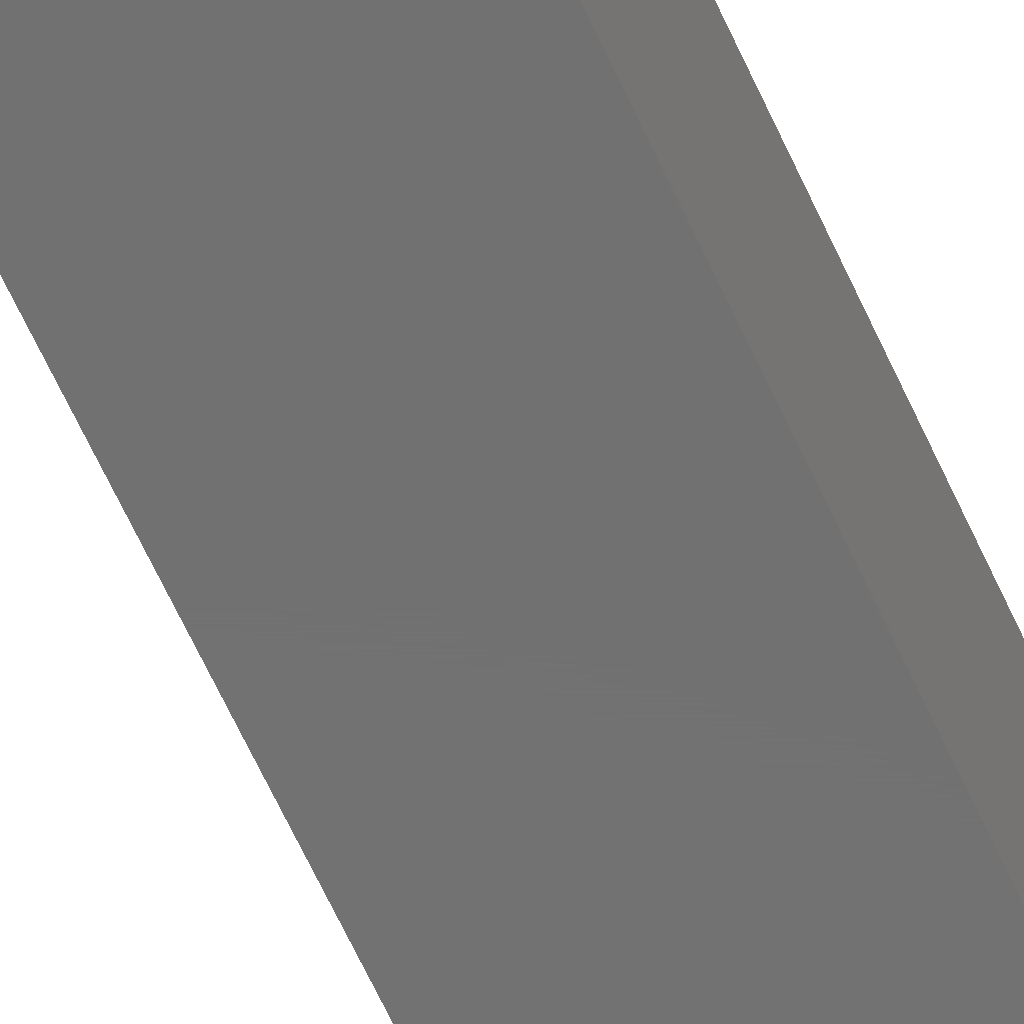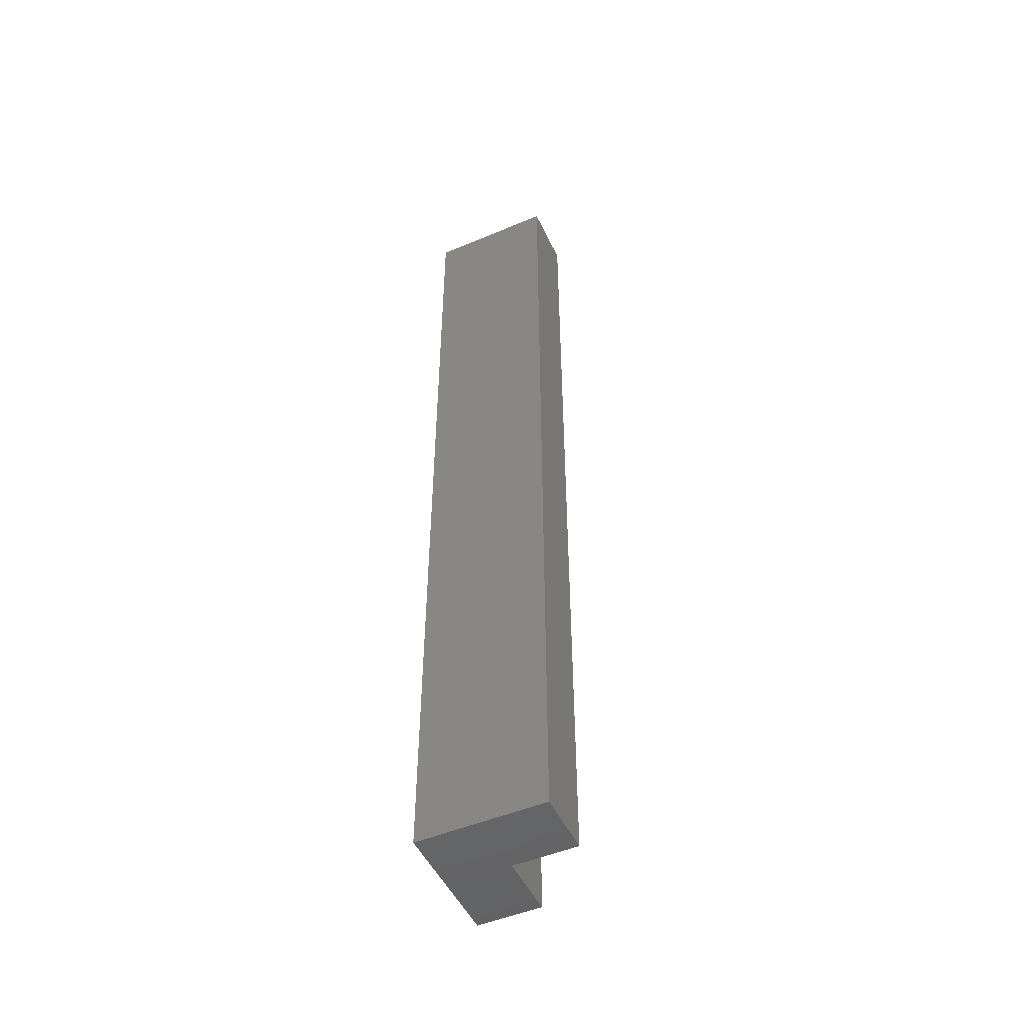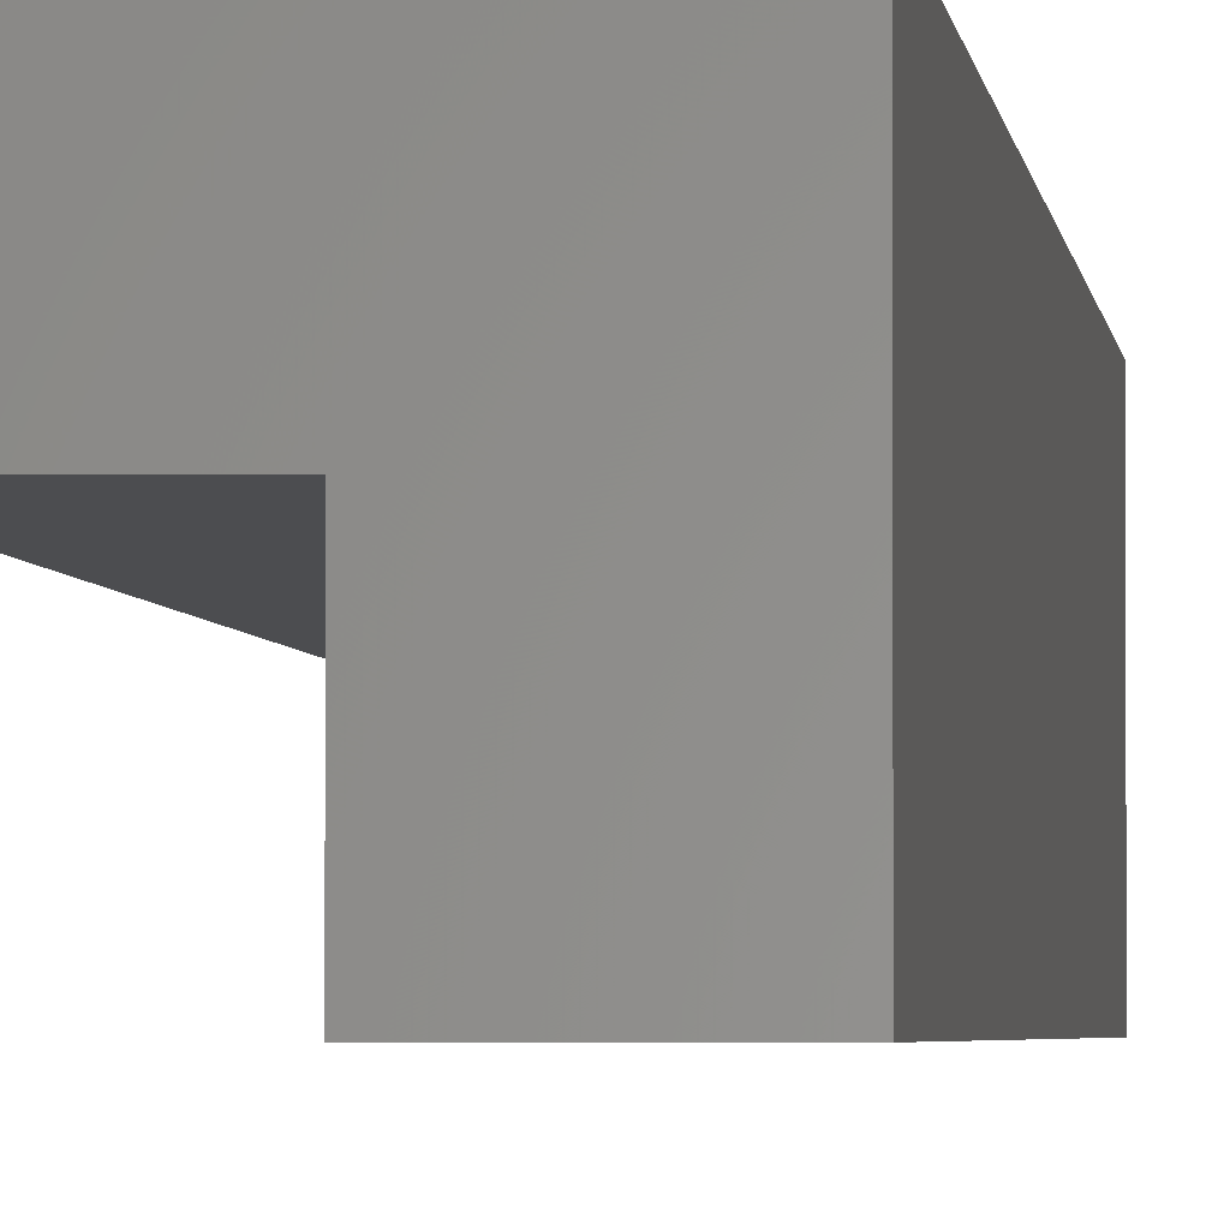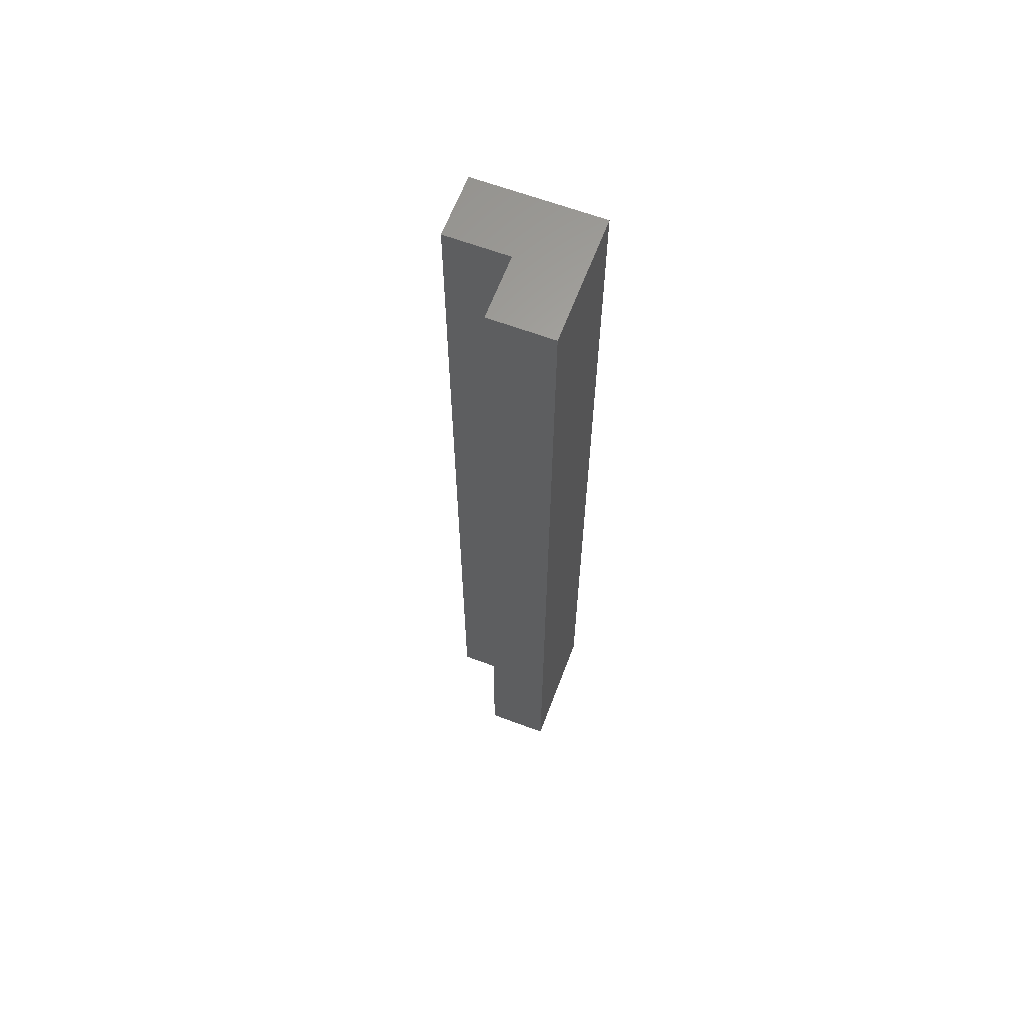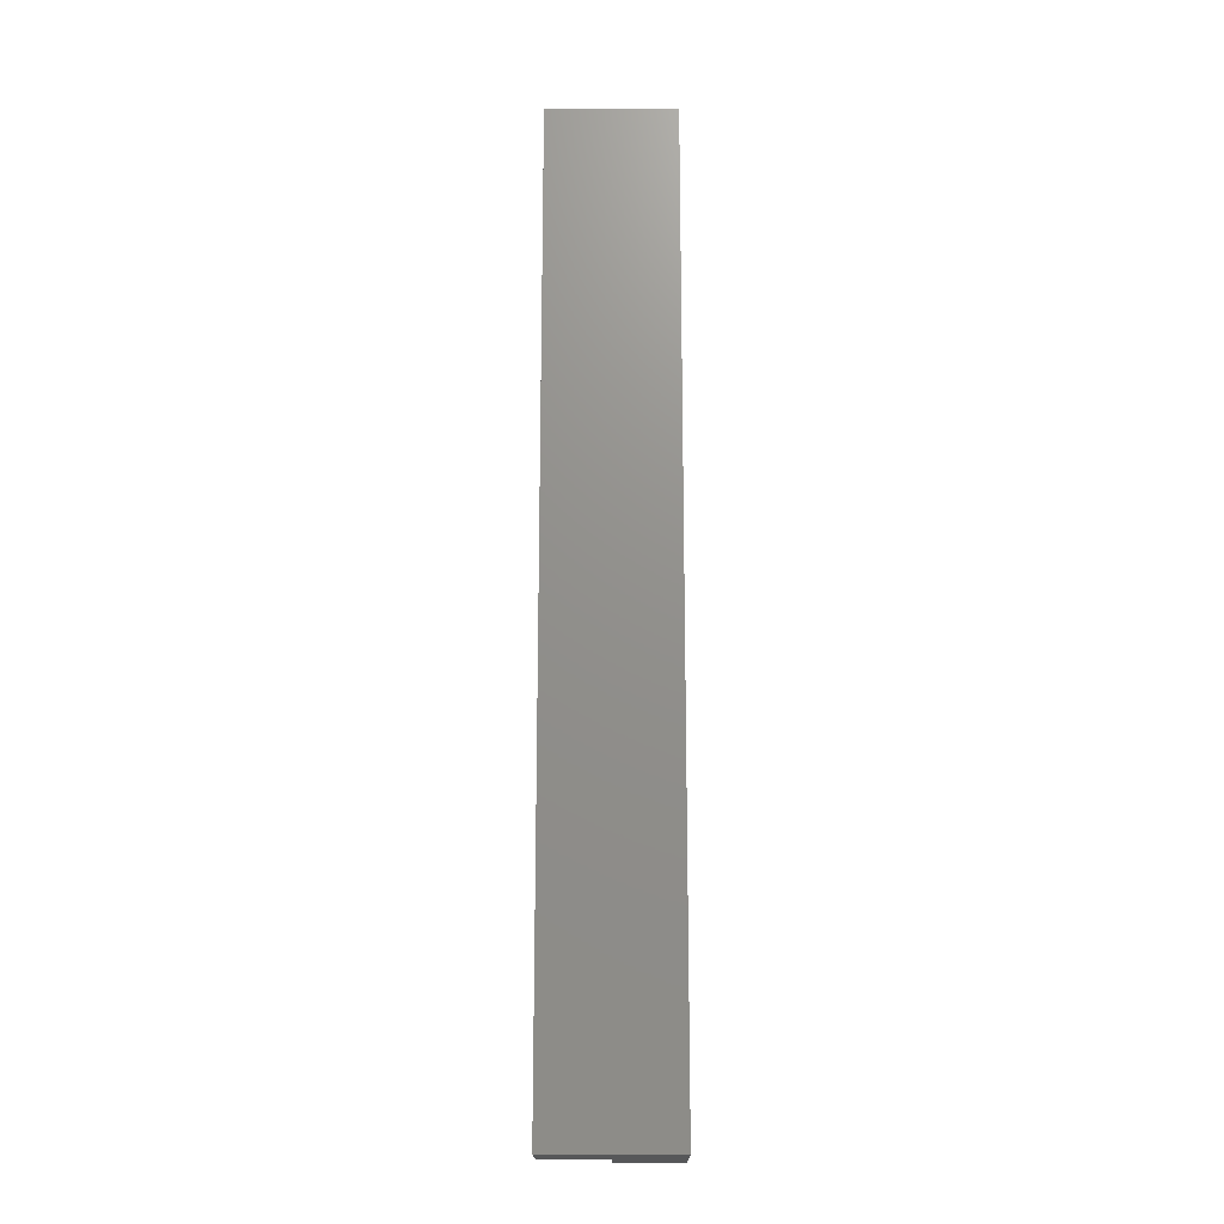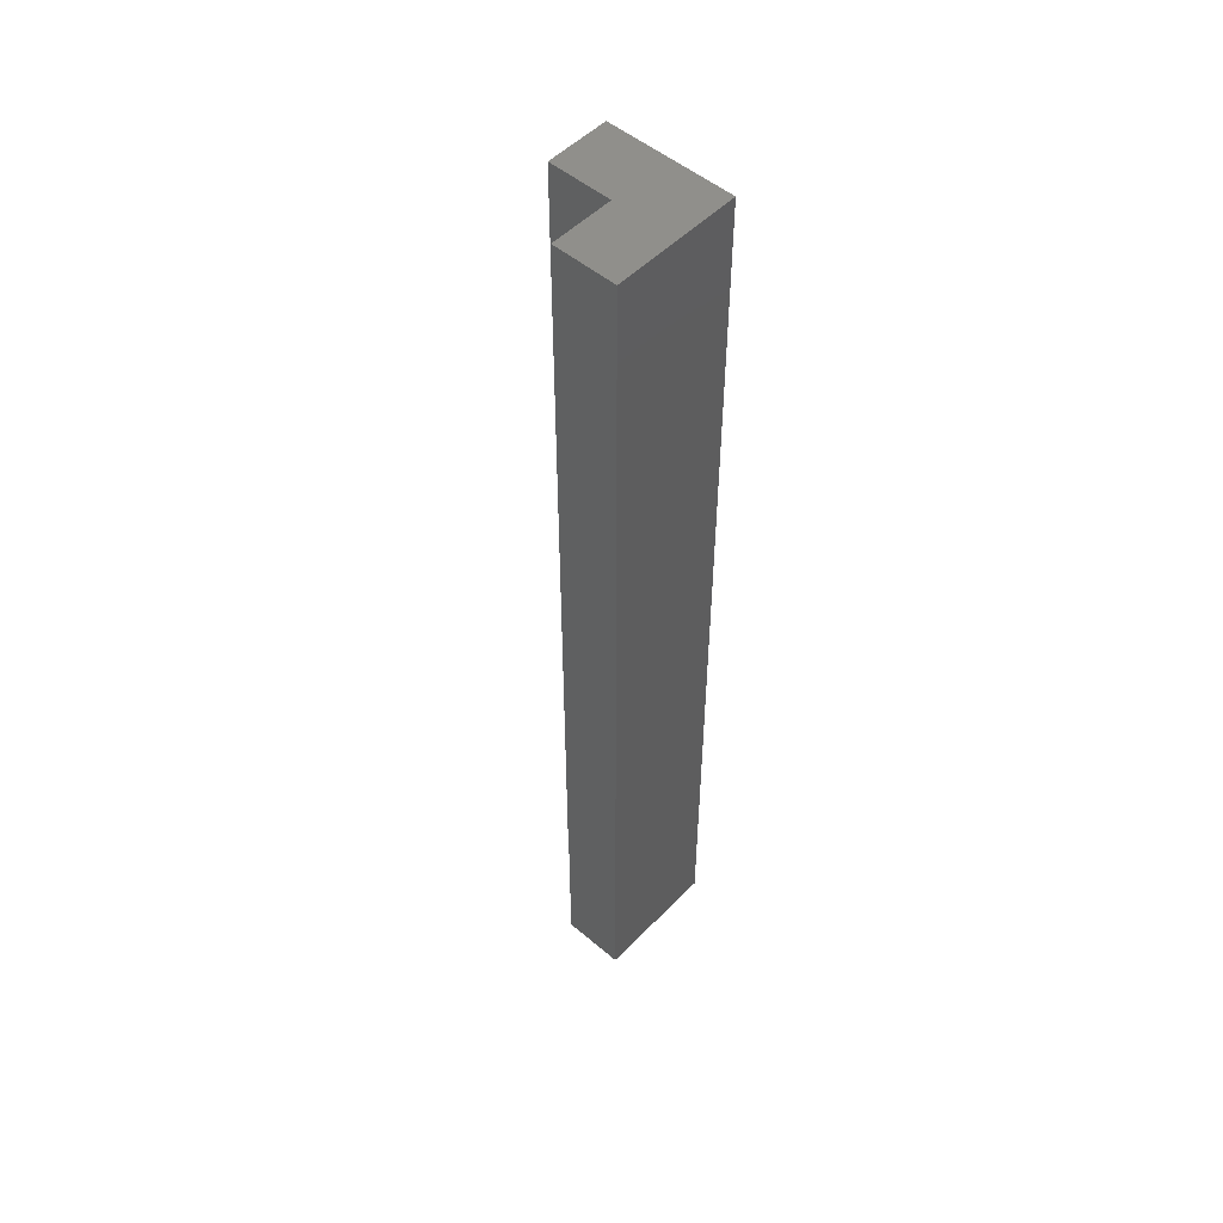
<metadata>
{"format":"stl","ext":"stl","renderer":"f3d","projection":"perspective","resolution":1024,"background":"white","views":[{"elev":-63.2,"azim":-155.7,"up":"+Z"},{"elev":-50.0,"azim":24.8,"up":"+Y"},{"elev":-1.9,"azim":-176.1,"up":"+Z"},{"elev":63.6,"azim":-159.3,"up":"+Y"},{"elev":-17.7,"azim":-89.6,"up":"+Y"},{"elev":51.5,"azim":-137.5,"up":"+Y"}]}
</metadata>
<code>
# stl→obj: 12 verts, 20 faces
v 0 0 0
v 0 120 16
v 0 120 0
v 0 0 16
v 16 0 16
v 16 120 16
v 8 0 8
v 8 120 0
v 8 120 8
v 8 0 0
v 16 120 8
v 16 0 8
f 1 2 3
f 2 1 4
f 2 5 6
f 5 2 4
f 7 8 9
f 8 7 10
f 9 6 11
f 6 9 2
f 3 9 8
f 9 3 2
f 1 8 10
f 8 1 3
f 4 7 5
f 1 7 4
f 7 1 10
f 5 7 12
f 5 11 6
f 11 5 12
f 7 11 12
f 11 7 9

</code>
